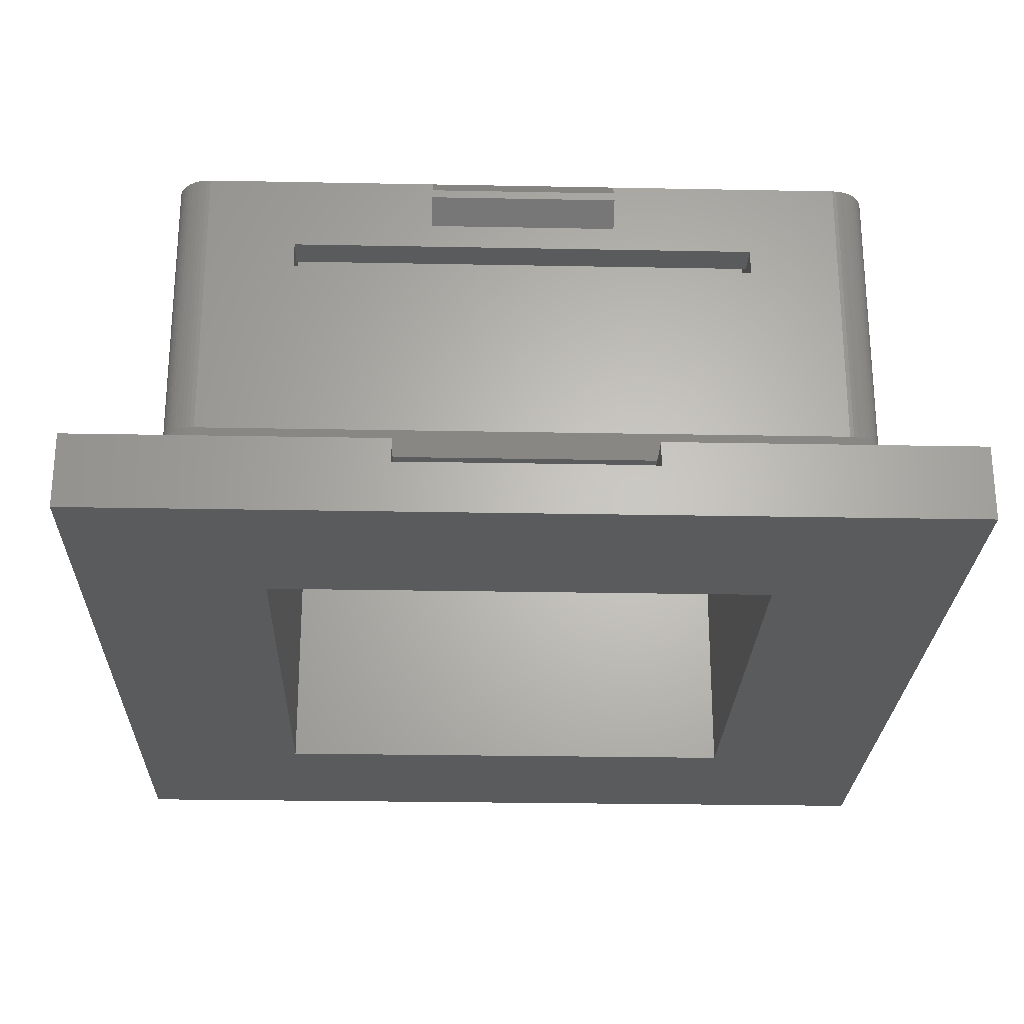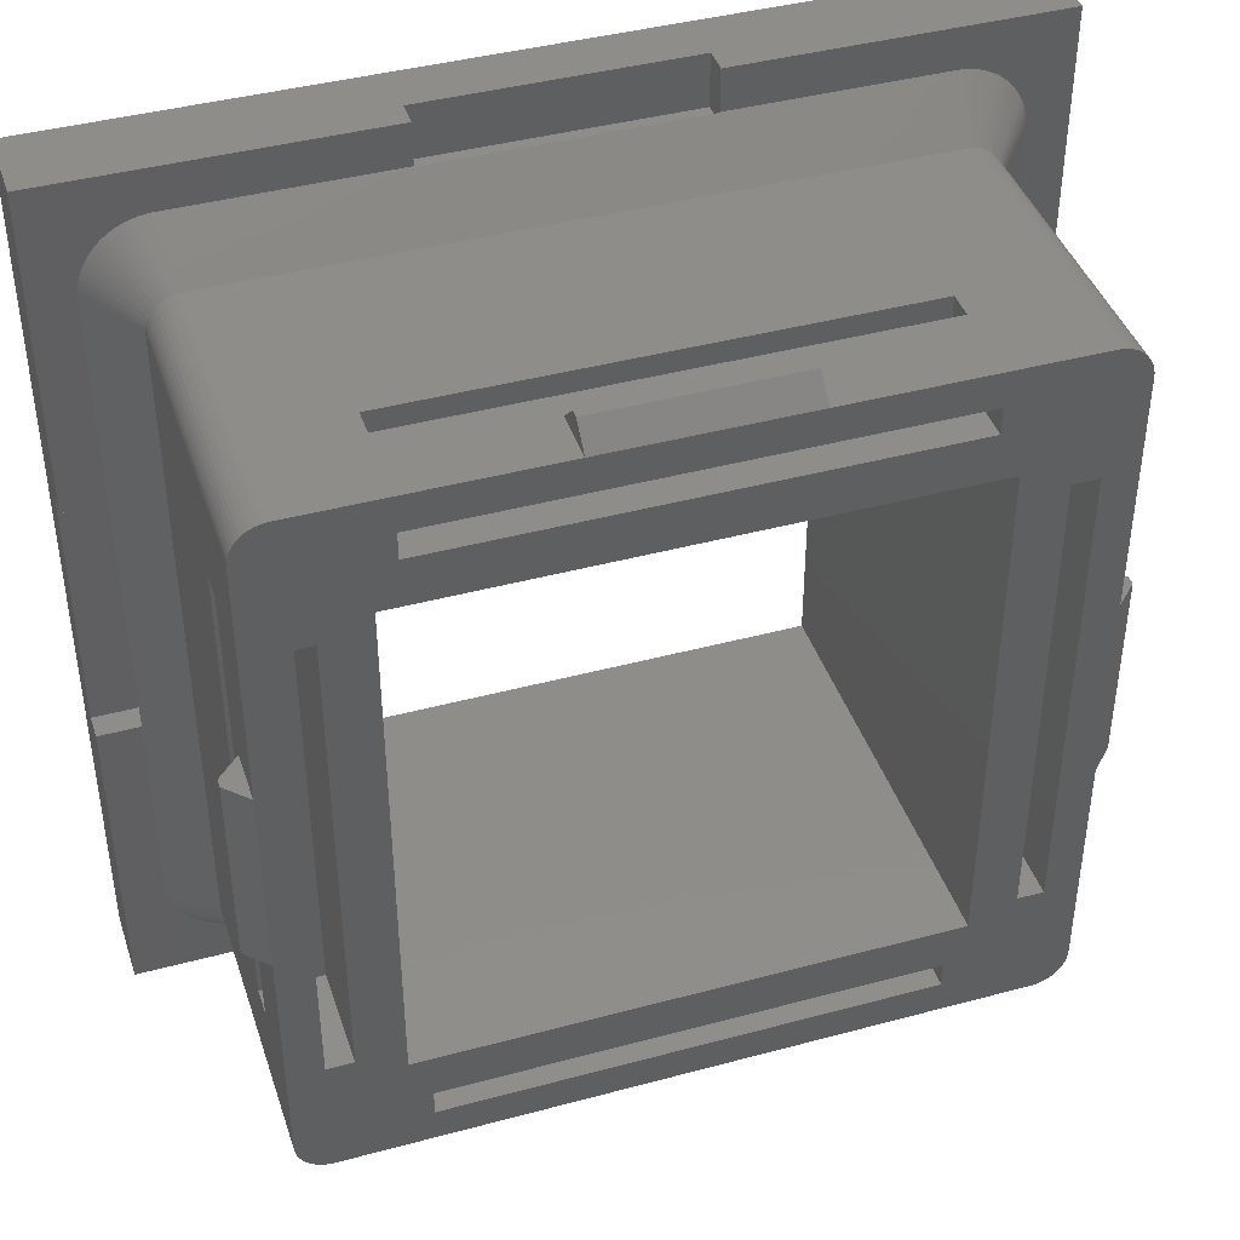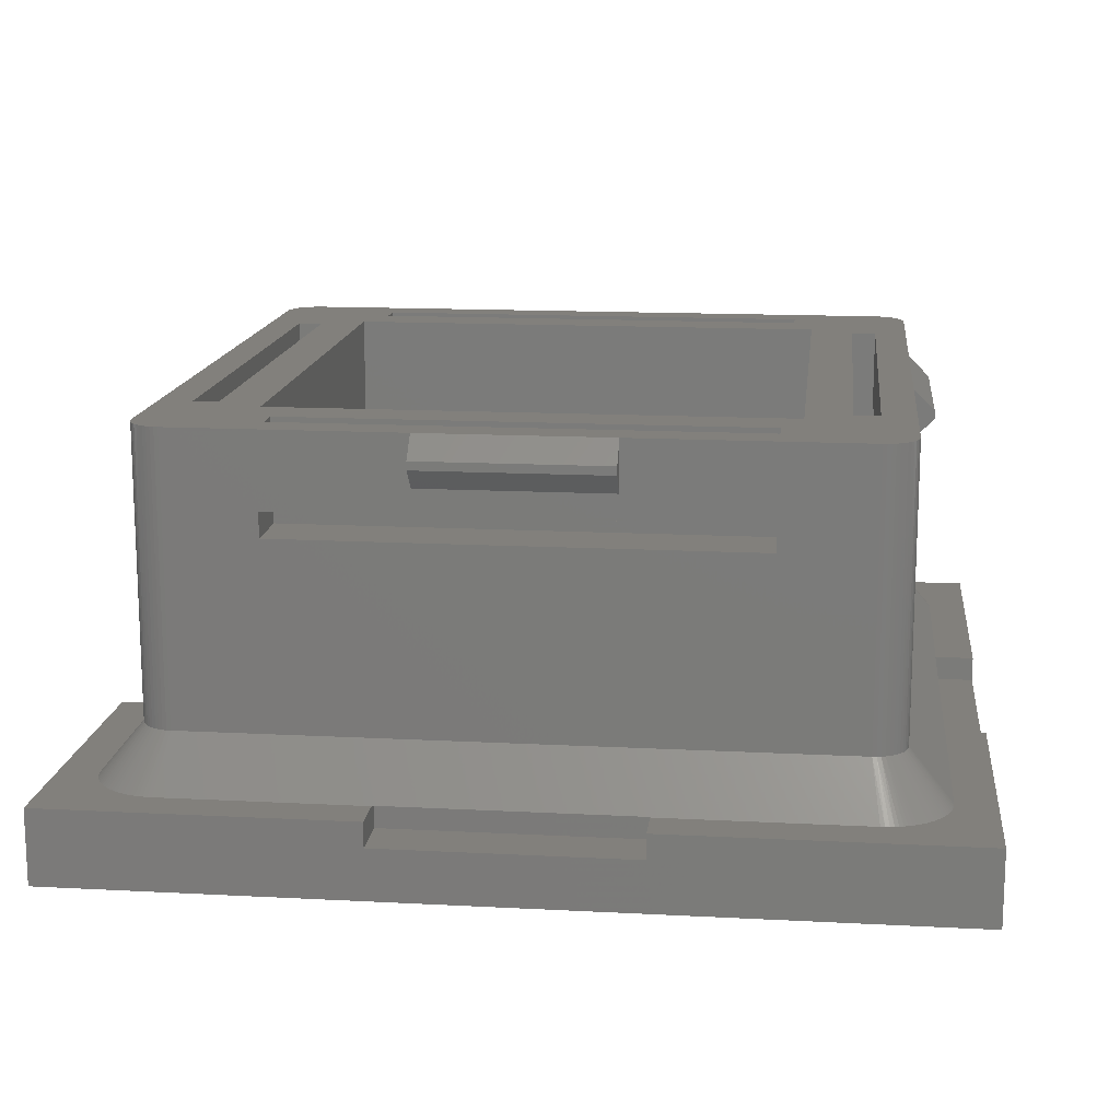
<metadata>
{"format":"stl","ext":"stl","renderer":"f3d","projection":"perspective","resolution":1024,"background":"white","views":[{"elev":-25.1,"azim":-91.8,"up":"+Z"},{"elev":41.8,"azim":-18.0,"up":"+Y"},{"elev":14.7,"azim":-83.5,"up":"+Z"}]}
</metadata>
<code>
# stl→obj: 368 verts, 752 faces
v 8.95 2.21 7.5
v 8.95 2.21 7.3
v 8.45 2.21 8
v 8.45 -2.21 8
v 8.95 -2.21 7.5
v 8.95 -2.21 7.3
v 8.45 -2.21 6.8
v 8.45 2.21 6.8
v -8.45 2.21 6.8
v -8.95 2.21 7.3
v -8.45 2.21 8
v -8.95 -2.21 7.3
v -8.45 -2.21 6.8
v -8.45 -2.21 8
v -8.95 -2.21 7.5
v -8.95 2.21 7.5
v 2.21 -8.45 6.8
v -2.21 -8.45 8
v 2.21 -8.45 8
v 2.21 -8.95 7.3
v -2.21 -8.45 6.8
v 2.21 -8.95 7.5
v -2.21 -8.95 7.3
v -2.21 -8.95 7.5
v -2.21 8.45 6.8
v -2.21 8.45 8
v -2.21 8.95 7.3
v 2.21 8.45 8
v 2.21 8.45 6.8
v 2.21 8.95 7.3
v 2.21 8.95 7.5
v -2.21 8.95 7.5
v 7.746 -8.444 1.2
v 8.15 -9.422 0
v 7.841 -8.427 1.2
v -9.437 8.051 0
v -9.447 7.95 0
v -8.444 7.746 1.2
v -9.45 7.85 0
v -8.45 7.65 1.2
v -8.45 -7.65 1.2
v 9.422 -8.15 0
v 9.437 -8.051 0
v 8.444 -7.746 1.2
v -9.45 3 0
v -9.442 3 0.01
v 9.447 -7.95 0
v 9.45 -7.85 0
v 8.45 -7.65 1.2
v 9.442 -3 0.01
v -9.083 8.87 0
v -9.144 8.79 0
v -8.308 8.104 1.2
v 7.65 -8.45 1.2
v 7.95 -9.447 0
v -9.422 8.15 0
v 8.427 -7.841 1.2
v 9.4 -8.248 0
v 9.372 -8.344 0
v 8.398 -7.934 1.2
v 9.338 -8.439 0
v 9.298 -8.531 0
v 8.358 -8.022 1.2
v 9.252 -8.621 0
v -9.4 8.248 0
v -8.427 7.841 1.2
v -9.372 8.344 0
v -9.338 8.439 0
v -8.398 7.934 1.2
v -9.298 8.531 0
v -9.252 8.621 0
v -8.358 8.022 1.2
v -9.201 8.707 0
v 8.45 7.65 1.2
v -8.945 -9.016 0
v -8.87 -9.083 0
v -8.18 -8.249 1.2
v 9.442 3 0.01
v 8.022 8.358 1.2
v 8.531 9.298 0
v 7.934 8.398 1.2
v -9.45 -7.85 0
v -9.447 -7.95 0
v 9.45 -3 0
v -9.437 -8.051 0
v -8.444 -7.746 1.2
v -9.422 -8.15 0
v 8.104 8.308 1.2
v 8.707 9.201 0
v 8.18 8.249 1.2
v 8.87 9.083 0
v 8.344 -9.372 0
v 7.934 -8.398 1.2
v 8.444 7.746 1.2
v 9.422 8.15 0
v 8.427 7.841 1.2
v 8.308 -8.104 1.2
v 9.201 -8.707 0
v 9.372 8.344 0
v 8.398 7.934 1.2
v 8.249 -8.18 1.2
v 9.083 -8.87 0
v 8.308 8.104 1.2
v 9.083 8.87 0
v 8.249 8.18 1.2
v 9.298 8.531 0
v 8.358 8.022 1.2
v 9.201 8.707 0
v 9.016 8.945 0
v 8.18 -8.249 1.2
v 8.945 -9.016 0
v 8.104 -8.308 1.2
v 8.87 -9.083 0
v 8.022 -8.358 1.2
v 8.707 -9.201 0
v 8.531 -9.298 0
v 8.439 -9.338 0
v -8.249 8.18 1.2
v -8.18 8.249 1.2
v -8.945 9.016 0
v -8.104 8.308 1.2
v -8.87 9.083 0
v -8.022 8.358 1.2
v -8.707 9.201 0
v -7.934 8.398 1.2
v -8.531 9.298 0
v -7.841 8.427 1.2
v -8.344 9.372 0
v -7.746 8.444 1.2
v -8.15 9.422 0
v -7.65 8.45 1.2
v -7.95 9.447 0
v 8.621 -9.252 0
v -3 9.442 0.01
v -3 9.45 0
v -7.85 9.45 0
v 8.248 -9.4 0
v 8.051 -9.437 0
v 7.85 -9.45 0
v 3 9.442 0.01
v 7.65 8.45 1.2
v 3 -9.442 0.01
v -7.65 -8.45 1.2
v 3 -9.45 0
v -3 -9.442 0.01
v 9.016 -8.945 0
v -9.016 8.945 0
v -8.79 9.144 0
v -8.621 9.252 0
v -8.439 9.338 0
v -8.248 9.4 0
v 9.144 -8.79 0
v -8.051 9.437 0
v 8.79 -9.144 0
v -7.746 -8.444 1.2
v -7.95 -9.447 0
v -9.442 -3 0.01
v -9.45 -3 0
v 9.437 8.051 0
v 9.447 7.95 0
v -7.85 -9.45 0
v -3 -9.45 0
v 9.45 7.85 0
v 8.15 9.422 0
v 8.051 9.437 0
v 7.746 8.444 1.2
v -7.841 -8.427 1.2
v -8.15 -9.422 0
v 7.95 9.447 0
v 7.85 9.45 0
v 9.144 8.79 0
v 8.945 9.016 0
v 8.79 9.144 0
v 9.252 8.621 0
v 9.338 8.439 0
v 9.4 8.248 0
v -8.344 -9.372 0
v -8.248 -9.4 0
v -8.79 -9.144 0
v -8.707 -9.201 0
v -8.104 -8.308 1.2
v -9.016 -8.945 0
v -9.252 -8.621 0
v -8.358 -8.022 1.2
v -9.298 -8.531 0
v -9.338 -8.439 0
v -8.398 -7.934 1.2
v -9.372 -8.344 0
v -9.4 -8.248 0
v -8.427 -7.841 1.2
v -9.201 -8.707 0
v -8.621 -9.252 0
v -8.531 -9.298 0
v -8.022 -8.358 1.2
v -8.439 -9.338 0
v -7.934 -8.398 1.2
v 8.344 9.372 0
v 7.841 8.427 1.2
v -8.249 -8.18 1.2
v -8.308 -8.104 1.2
v -9.083 -8.87 0
v -8.051 -9.437 0
v 8.621 9.252 0
v -9.144 -8.79 0
v 3 9.45 0
v 8.439 9.338 0
v 8.248 9.4 0
v 9.45 3 0
v 10.4 10.4 -1.8
v -3 10.4 -0.59
v 3 10.4 -0.59
v 10.4 10.4 0
v 6 6 -1.8
v 10.4 -10.4 -1.8
v 10.4 -3 -0.59
v 10.4 3 -0.59
v 3 10.4 0
v 3 -10.4 0
v -3 -10.4 -0.59
v -10.4 -10.4 0
v -10.4 -10.4 -1.8
v 10.4 -10.4 0
v 10.4 -3 0
v 3 -10.4 -0.59
v 6 -6 -1.8
v -6 6 -1.8
v 10.4 3 0
v -10.4 10.4 -1.8
v -3 -10.4 0
v -10.4 3 -0.59
v -10.4 -3 -0.59
v -10.4 -3 0
v -6 -6 -1.8
v -3 10.4 0
v -10.4 10.4 0
v -10.4 3 0
v -8.45 -7.65 8
v -8.45 -5.525 5.61
v -7.746 -8.444 8
v 6 -6 8
v 5.525 -7.06 8
v 7.65 -8.45 8
v -8.444 -7.746 8
v -5.525 -8.45 6.21
v -7.65 -8.45 8
v -5.525 -8.45 5.61
v -8.18 -8.249 8
v -8.104 -8.308 8
v -8.308 -8.104 8
v -8.249 -8.18 8
v -8.398 -7.934 8
v -8.358 -8.022 8
v 8.398 -7.934 8
v 8.427 -7.841 8
v 8.308 8.104 8
v 8.358 -8.022 8
v 8.308 -8.104 8
v 8.249 -8.18 8
v 8.18 -8.249 8
v 8.104 -8.308 8
v 8.022 -8.358 8
v 7.934 -8.398 8
v 7.841 -8.427 8
v 7.746 -8.444 8
v 7.06 -5.525 8
v 7.06 5.525 8
v 8.444 -7.746 8
v 8.45 -7.65 8
v -7.841 8.427 8
v 8.45 -5.525 6.21
v 8.45 5.525 6.21
v 7.66 -5.525 8
v -6 -6 8
v -8.427 -7.841 8
v -8.022 -8.358 8
v -7.934 -8.398 8
v -7.841 -8.427 8
v -8.45 -5.525 6.21
v 5.525 8.45 5.61
v 7.746 8.444 8
v 7.65 8.45 8
v 8.427 7.841 8
v 8.398 7.934 8
v 8.444 7.746 8
v 8.104 8.308 8
v 8.022 8.358 8
v 7.934 8.398 8
v 7.841 8.427 8
v 8.45 7.65 8
v 8.45 5.525 5.61
v 8.358 8.022 8
v 7.66 5.525 8
v 6 6 8
v 5.525 7.06 8
v 5.525 7.66 8
v 8.249 8.18 8
v 8.18 8.249 8
v -5.525 7.06 8
v 5.525 8.45 6.21
v -5.525 8.45 6.21
v -5.525 7.66 8
v -7.65 8.45 8
v 8.45 -5.525 5.61
v 5.525 -7.66 8
v -5.525 -7.66 8
v -7.746 8.444 8
v -8.45 7.65 8
v -8.45 5.525 6.21
v -8.45 5.525 5.61
v -8.444 7.746 8
v -7.06 5.525 8
v -6 6 8
v -7.66 -5.525 8
v -7.66 5.525 8
v -5.525 -7.06 8
v -8.427 7.841 8
v 5.525 -8.45 6.21
v -7.06 -5.525 8
v -7.934 8.398 8
v -8.022 8.358 8
v -8.104 8.308 8
v -8.18 8.249 8
v 5.525 -8.45 5.61
v -8.249 8.18 8
v -8.308 8.104 8
v -8.358 8.022 8
v -8.398 7.934 8
v -5.525 8.45 5.61
v -9.21 -3 -0.59
v -9.21 -3 0.01
v -9.21 3 -0.59
v -9.21 3 0.01
v 9.21 -3 -0.59
v 9.21 -3 0.01
v 9.21 3 0.01
v 9.21 3 -0.59
v 3 -9.21 -0.59
v 3 -9.21 0.01
v -3 -9.21 0.01
v -3 -9.21 -0.59
v -3 9.21 -0.59
v 3 9.21 0.01
v 3 9.21 -0.59
v -3 9.21 0.01
v -7.66 5.525 5.61
v -7.06 5.525 5.61
v -7.66 5.525 6.21
v -7.66 -5.525 5.61
v -7.06 -5.525 5.61
v -7.66 -5.525 6.21
v 7.06 -5.525 5.61
v 7.06 5.525 5.61
v 7.66 -5.525 5.61
v 7.66 5.525 5.61
v 7.66 5.525 6.21
v 7.66 -5.525 6.21
v 5.525 -7.06 5.61
v 5.525 -7.66 6.21
v -5.525 -7.66 6.21
v 5.525 -7.66 5.61
v -5.525 -7.06 5.61
v -5.525 -7.66 5.61
v 5.525 7.66 6.21
v -5.525 7.06 5.61
v 5.525 7.06 5.61
v -5.525 7.66 6.21
v 5.525 7.66 5.61
v -5.525 7.66 5.61
f 1 2 3
f 4 5 3
f 5 6 2
f 6 7 2
f 7 4 8
f 4 6 5
f 6 4 7
f 2 8 3
f 3 5 1
f 5 2 1
f 8 4 3
f 2 7 8
f 9 10 11
f 12 13 14
f 12 14 15
f 13 12 9
f 15 16 12
f 16 15 14
f 14 13 11
f 11 10 16
f 16 14 11
f 11 13 9
f 10 12 16
f 9 12 10
f 17 18 19
f 20 21 17
f 22 20 19
f 20 17 19
f 23 18 21
f 19 24 22
f 24 20 22
f 18 24 19
f 21 18 17
f 24 23 20
f 23 21 20
f 18 23 24
f 25 26 27
f 28 25 29
f 29 27 30
f 30 27 31
f 31 26 28
f 28 29 30
f 28 30 31
f 31 32 26
f 32 31 27
f 26 25 28
f 25 27 29
f 27 26 32
f 33 34 35
f 36 37 38
f 37 39 40
f 39 41 40
f 40 41 40
f 42 43 44
f 39 45 46
f 44 43 47
f 48 49 47
f 49 48 50
f 51 52 53
f 41 39 46
f 54 54 55
f 54 55 33
f 56 36 38
f 57 58 42
f 59 58 57
f 60 61 59
f 62 61 60
f 63 64 62
f 65 56 66
f 67 65 66
f 68 67 69
f 70 68 69
f 71 70 72
f 73 71 72
f 52 73 53
f 49 49 74
f 75 76 77
f 63 62 60
f 49 50 78
f 79 80 81
f 82 83 41
f 48 84 50
f 83 85 86
f 87 86 85
f 88 89 79
f 90 91 88
f 49 47 49
f 44 47 49
f 57 42 44
f 60 59 57
f 35 92 93
f 94 95 96
f 97 98 63
f 96 99 100
f 101 102 97
f 103 104 105
f 100 106 107
f 107 108 103
f 105 109 90
f 110 111 101
f 112 113 110
f 114 115 112
f 93 116 114
f 93 117 116
f 53 73 72
f 118 51 53
f 119 120 118
f 121 122 119
f 123 124 121
f 125 126 123
f 127 128 125
f 129 130 127
f 129 131 132
f 131 132 131
f 114 133 115
f 134 135 136
f 133 114 116
f 72 70 69
f 117 93 92
f 35 137 92
f 137 35 34
f 33 138 34
f 138 33 55
f 54 139 55
f 134 131 140
f 131 131 141
f 142 139 54
f 54 143 54
f 142 144 139
f 142 54 145
f 101 146 102
f 120 147 118
f 122 120 119
f 148 122 121
f 124 148 121
f 149 124 123
f 126 149 123
f 150 126 125
f 150 125 128
f 128 127 151
f 151 127 130
f 98 64 63
f 97 152 98
f 152 97 102
f 147 51 118
f 111 146 101
f 153 130 129
f 132 153 129
f 132 131 136
f 111 110 113
f 112 154 113
f 154 112 115
f 134 136 131
f 37 40 40
f 38 37 40
f 66 56 38
f 69 67 66
f 143 143 54
f 83 86 41
f 41 83 41
f 155 156 143
f 143 156 143
f 157 158 82
f 157 41 46
f 159 95 94
f 41 41 40
f 159 94 160
f 161 162 145
f 74 163 160
f 164 165 166
f 54 161 145
f 143 161 54
f 167 168 155
f 165 169 166
f 169 170 141
f 109 105 104
f 171 103 108
f 104 103 171
f 90 172 91
f 88 173 89
f 91 173 88
f 172 90 109
f 174 107 106
f 100 175 106
f 175 100 99
f 96 176 99
f 177 178 167
f 179 180 181
f 76 179 181
f 182 75 77
f 183 184 185
f 186 185 187
f 186 187 188
f 189 188 190
f 183 191 184
f 87 189 190
f 192 193 194
f 193 195 196
f 180 192 194
f 196 195 177
f 81 197 198
f 167 178 168
f 141 141 169
f 157 82 41
f 199 182 77
f 184 191 200
f 187 185 184
f 200 201 199
f 190 188 187
f 86 87 190
f 77 76 181
f 181 180 194
f 194 193 196
f 196 177 167
f 168 202 155
f 79 203 80
f 131 170 140
f 200 204 201
f 191 204 200
f 170 205 140
f 201 182 199
f 141 131 141
f 161 143 156
f 176 96 95
f 170 131 141
f 155 202 156
f 206 81 80
f 78 163 49
f 164 198 207
f 78 208 163
f 74 49 74
f 166 169 141
f 108 107 174
f 74 49 163
f 74 160 74
f 74 160 94
f 203 79 89
f 197 81 206
f 198 164 166
f 207 198 197
f 209 210 211
f 106 175 212
f 108 174 212
f 212 174 106
f 170 212 205
f 213 209 214
f 215 209 216
f 211 217 212
f 205 212 217
f 163 208 212
f 139 218 55
f 219 220 221
f 215 222 209
f 48 223 84
f 221 222 224
f 214 221 225
f 222 221 214
f 139 144 218
f 222 214 209
f 222 218 224
f 209 213 226
f 218 222 55
f 55 222 138
f 213 214 225
f 138 222 34
f 34 222 137
f 212 172 109
f 137 222 92
f 92 222 117
f 64 98 222
f 212 169 165
f 212 170 169
f 212 197 206
f 212 207 197
f 164 207 212
f 42 222 43
f 42 58 222
f 58 59 222
f 59 61 222
f 61 62 222
f 62 64 222
f 212 165 164
f 98 152 222
f 116 117 222
f 133 116 222
f 115 133 222
f 154 115 222
f 113 154 222
f 111 113 222
f 146 111 222
f 102 146 222
f 152 102 222
f 209 212 216
f 208 227 212
f 212 104 171
f 171 108 212
f 109 104 212
f 173 91 212
f 91 172 212
f 212 89 173
f 212 203 89
f 212 80 203
f 211 212 209
f 212 206 80
f 212 227 216
f 215 223 222
f 47 223 48
f 47 222 223
f 212 95 159
f 160 212 159
f 163 212 160
f 175 99 212
f 99 176 212
f 176 95 212
f 43 222 47
f 183 220 191
f 75 220 76
f 220 179 76
f 228 209 226
f 201 220 182
f 191 220 204
f 162 220 229
f 230 221 231
f 82 158 232
f 233 221 228
f 220 201 204
f 179 220 180
f 185 220 183
f 220 185 186
f 220 75 182
f 136 135 234
f 221 220 231
f 209 228 235
f 235 234 210
f 132 136 234
f 234 235 132
f 235 153 132
f 87 220 189
f 209 235 210
f 220 162 161
f 220 232 231
f 220 82 232
f 178 220 168
f 177 220 178
f 195 220 177
f 156 220 161
f 202 220 156
f 220 202 168
f 235 130 153
f 220 188 189
f 220 186 188
f 83 82 220
f 220 85 83
f 220 87 85
f 193 220 195
f 192 220 193
f 219 229 220
f 180 220 192
f 235 151 130
f 230 235 221
f 221 235 228
f 39 236 45
f 233 228 226
f 221 233 225
f 221 224 219
f 230 236 235
f 39 37 236
f 37 235 236
f 235 37 36
f 235 36 56
f 235 56 65
f 235 65 67
f 235 67 68
f 235 68 70
f 235 71 73
f 235 128 151
f 235 70 71
f 235 150 128
f 235 126 150
f 235 149 126
f 235 124 149
f 235 148 124
f 235 122 148
f 235 120 122
f 235 147 120
f 51 147 235
f 235 52 51
f 235 73 52
f 41 86 237
f 238 41 237
f 155 143 239
f 240 241 242
f 86 190 243
f 244 245 143
f 246 244 143
f 247 181 248
f 249 199 250
f 250 77 247
f 251 184 252
f 252 200 249
f 253 57 254
f 255 256 253
f 255 257 256
f 255 258 257
f 255 259 258
f 255 260 259
f 255 261 260
f 255 262 261
f 255 263 262
f 255 264 263
f 255 242 264
f 265 266 240
f 267 49 268
f 127 125 269
f 270 271 268
f 256 60 253
f 257 63 256
f 258 97 257
f 259 101 258
f 260 110 259
f 261 112 260
f 262 114 261
f 263 93 262
f 264 35 263
f 272 265 242
f 265 240 242
f 254 44 267
f 251 273 274
f 243 190 274
f 248 194 275
f 275 196 276
f 276 167 277
f 237 86 243
f 278 238 237
f 277 155 239
f 239 143 245
f 250 247 273
f 252 273 251
f 279 141 131
f 250 273 249
f 249 273 252
f 274 187 251
f 274 273 243
f 247 248 273
f 275 276 273
f 248 275 273
f 276 277 273
f 277 239 273
f 243 273 237
f 255 267 268
f 255 254 267
f 255 253 254
f 272 242 255
f 239 245 273
f 280 141 281
f 282 100 283
f 284 96 282
f 285 79 286
f 286 81 287
f 287 198 288
f 289 94 284
f 271 290 289
f 288 166 280
f 291 103 255
f 292 255 293
f 293 255 294
f 266 292 293
f 255 295 294
f 105 255 103
f 105 90 296
f 90 88 297
f 100 107 283
f 283 107 291
f 296 90 297
f 255 105 296
f 297 88 285
f 280 281 255
f 286 287 255
f 288 280 255
f 287 288 255
f 255 289 284
f 255 284 282
f 255 282 283
f 255 283 291
f 285 286 255
f 297 285 255
f 296 297 255
f 266 293 240
f 167 276 196
f 194 196 275
f 181 194 248
f 190 187 274
f 184 200 252
f 187 184 251
f 77 181 247
f 77 250 199
f 200 199 249
f 246 143 54
f 293 294 298
f 299 300 281
f 255 301 295
f 281 302 255
f 290 303 74
f 167 155 277
f 289 268 271
f 292 272 255
f 255 268 289
f 166 141 280
f 279 299 141
f 299 281 141
f 289 74 94
f 94 96 284
f 290 74 289
f 198 166 288
f 81 198 287
f 79 81 286
f 88 79 285
f 100 282 96
f 107 103 291
f 245 304 305
f 302 129 306
f 307 298 301
f 308 307 40
f 309 308 40
f 38 40 310
f 311 273 312
f 307 313 314
f 308 278 307
f 307 312 298
f 309 40 41
f 307 311 312
f 273 315 241
f 307 314 311
f 66 38 316
f 244 317 245
f 311 318 273
f 307 237 313
f 237 307 278
f 306 127 269
f 269 125 319
f 319 123 320
f 320 121 321
f 321 119 322
f 238 309 41
f 303 49 74
f 323 246 54
f 322 118 324
f 269 319 255
f 325 326 255
f 324 325 255
f 322 324 255
f 321 322 255
f 320 321 255
f 326 327 255
f 327 316 255
f 312 293 298
f 316 310 255
f 310 307 255
f 328 279 131
f 125 123 319
f 319 320 255
f 242 241 304
f 306 269 255
f 302 306 255
f 123 121 320
f 302 281 300
f 255 307 301
f 300 328 302
f 121 119 321
f 119 118 322
f 118 53 324
f 53 72 325
f 72 69 326
f 69 66 327
f 237 318 313
f 57 253 60
f 60 256 63
f 63 257 97
f 97 258 101
f 273 245 315
f 101 259 110
f 112 110 260
f 245 305 315
f 114 112 261
f 237 273 318
f 324 53 325
f 242 245 317
f 93 114 262
f 245 242 304
f 93 263 35
f 316 38 310
f 310 40 307
f 323 54 242
f 35 264 33
f 242 54 33
f 240 273 241
f 49 267 44
f 326 69 327
f 44 254 57
f 327 66 316
f 325 72 326
f 242 33 264
f 317 323 242
f 328 131 302
f 303 270 49
f 270 268 49
f 131 129 302
f 129 127 306
f 231 329 230
f 157 330 158
f 330 231 158
f 231 330 329
f 329 330 331
f 330 157 332
f 231 232 158
f 331 332 46
f 331 46 45
f 331 45 236
f 230 331 236
f 46 332 157
f 331 230 329
f 330 332 331
f 333 50 84
f 50 334 78
f 333 334 50
f 216 227 208
f 335 216 208
f 333 84 223
f 333 223 215
f 333 215 336
f 216 336 215
f 78 335 208
f 335 333 336
f 216 335 336
f 334 333 335
f 335 78 334
f 337 224 218
f 218 144 337
f 144 142 337
f 142 338 337
f 339 337 338
f 337 219 224
f 162 229 219
f 339 219 340
f 162 219 339
f 162 339 145
f 219 337 340
f 340 337 339
f 145 339 142
f 142 339 338
f 205 217 211
f 210 341 211
f 342 211 343
f 205 342 140
f 135 134 341
f 134 344 341
f 234 135 341
f 234 341 210
f 341 344 342
f 134 342 344
f 205 211 342
f 342 134 140
f 211 341 343
f 341 342 343
f 345 346 347
f 348 349 346
f 350 313 349
f 318 346 349
f 313 350 314
f 346 311 347
f 314 347 311
f 349 348 350
f 318 349 313
f 346 318 311
f 314 350 347
f 348 346 345
f 266 351 352
f 351 353 354
f 292 355 272
f 351 265 356
f 351 354 352
f 265 351 266
f 272 355 356
f 352 354 355
f 355 292 352
f 266 352 292
f 353 351 356
f 272 356 265
f 309 345 308
f 347 308 345
f 278 350 238
f 348 238 350
f 238 348 309
f 350 278 347
f 345 309 348
f 308 347 278
f 303 353 270
f 356 270 353
f 355 271 356
f 290 354 303
f 271 355 290
f 354 290 355
f 353 303 354
f 270 356 271
f 357 304 241
f 305 358 359
f 304 357 358
f 360 358 357
f 358 305 304
f 357 241 361
f 362 360 357
f 359 315 305
f 362 315 359
f 315 362 361
f 361 362 357
f 315 361 241
f 363 294 295
f 364 298 365
f 301 366 295
f 294 367 365
f 366 364 368
f 301 364 366
f 367 294 363
f 368 364 367
f 295 366 363
f 298 364 301
f 364 365 367
f 294 365 298
f 323 360 246
f 358 317 359
f 359 244 362
f 246 362 244
f 362 246 360
f 244 359 317
f 360 323 358
f 317 358 323
f 328 368 279
f 368 328 366
f 366 300 363
f 367 279 368
f 300 366 328
f 363 299 367
f 279 367 299
f 299 363 300
f 273 240 225
f 213 293 226
f 240 213 225
f 213 240 293
f 312 226 293
f 233 312 273
f 273 225 233
f 312 233 226

</code>
